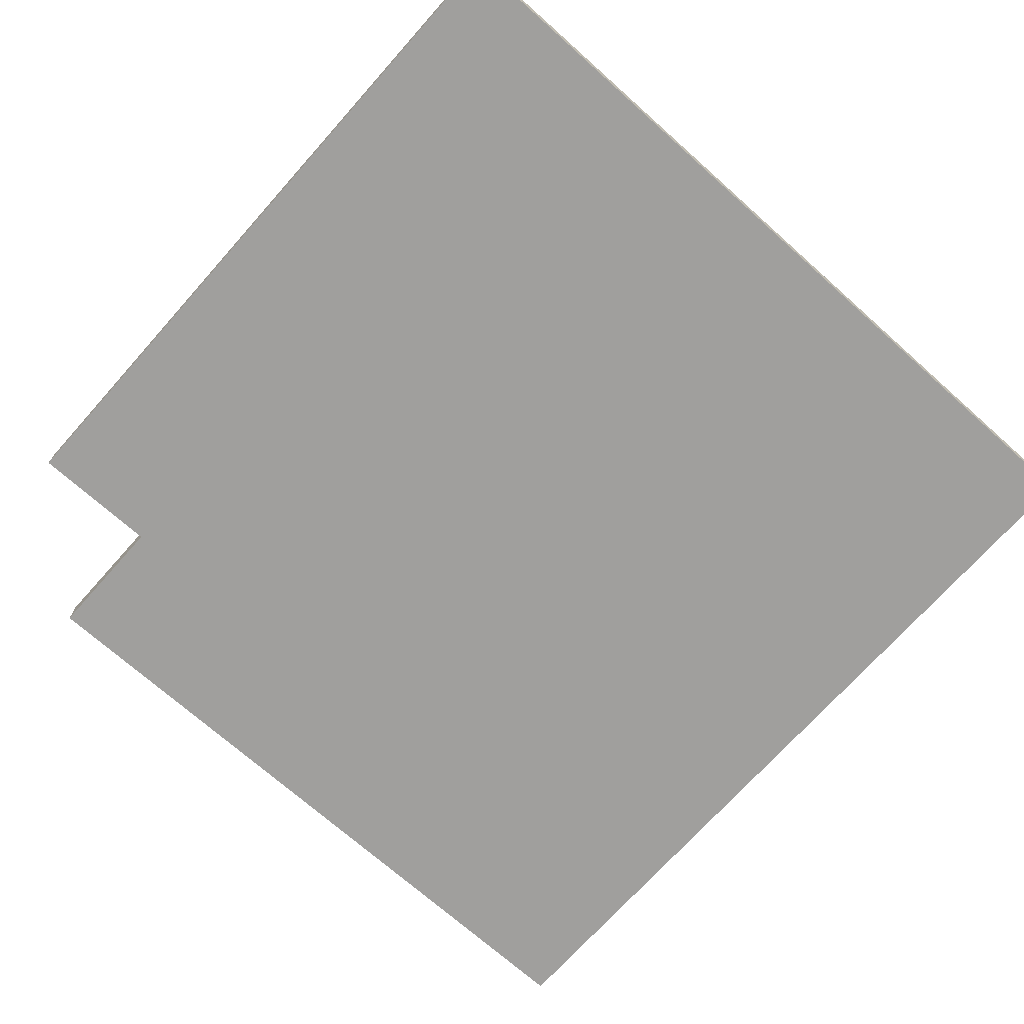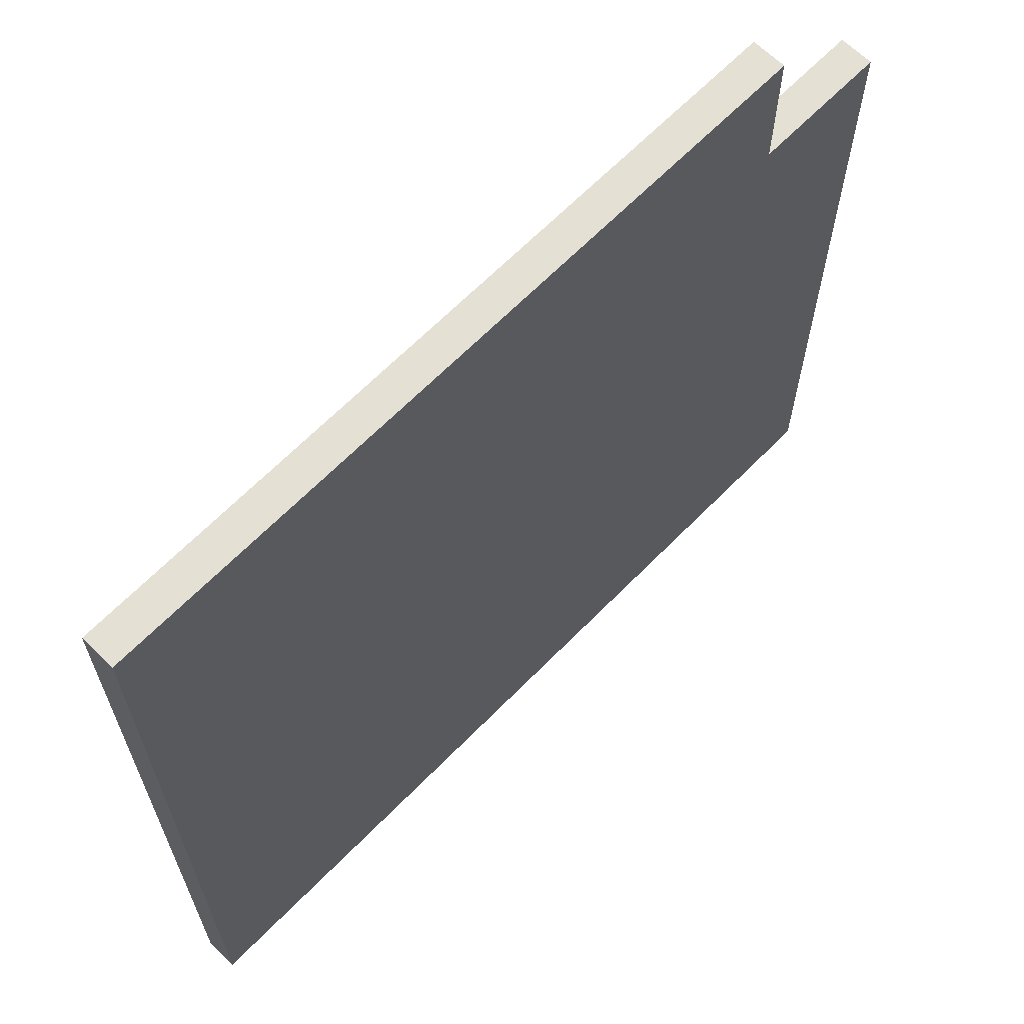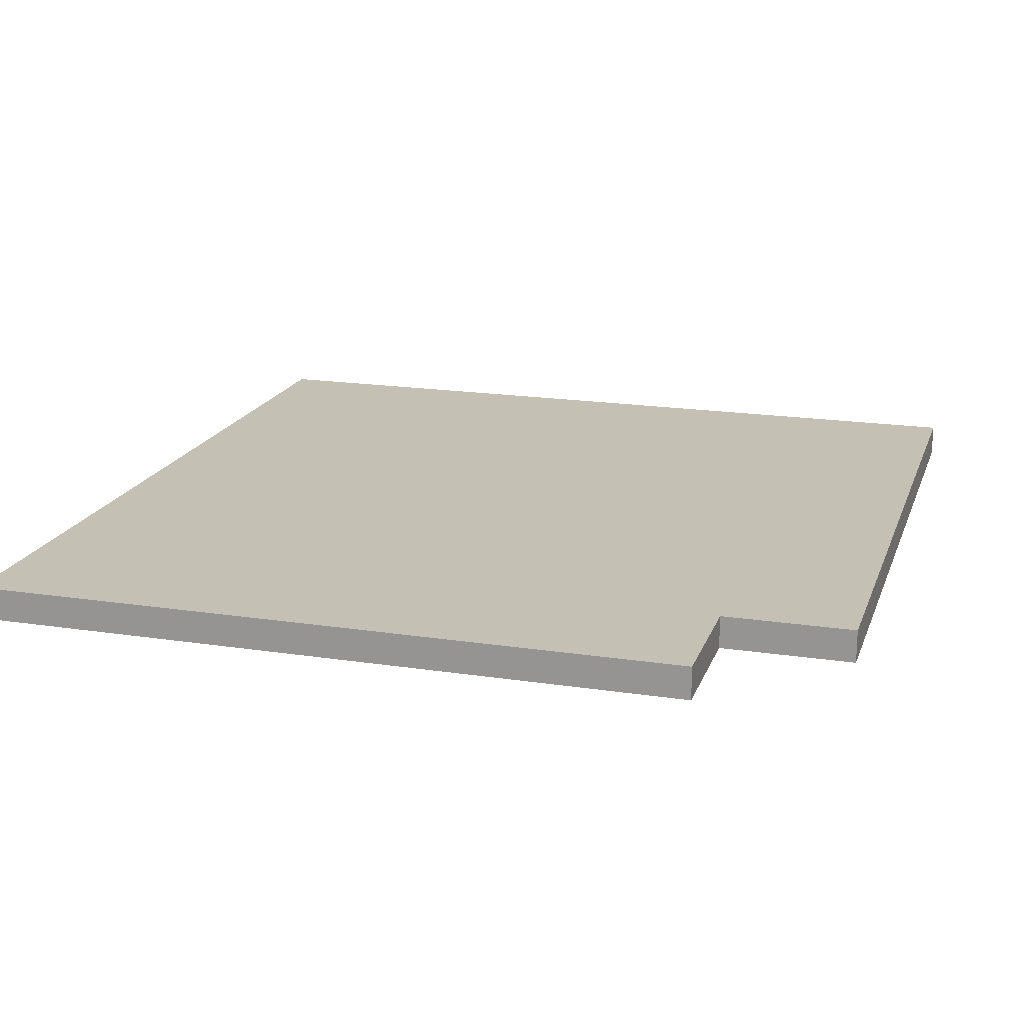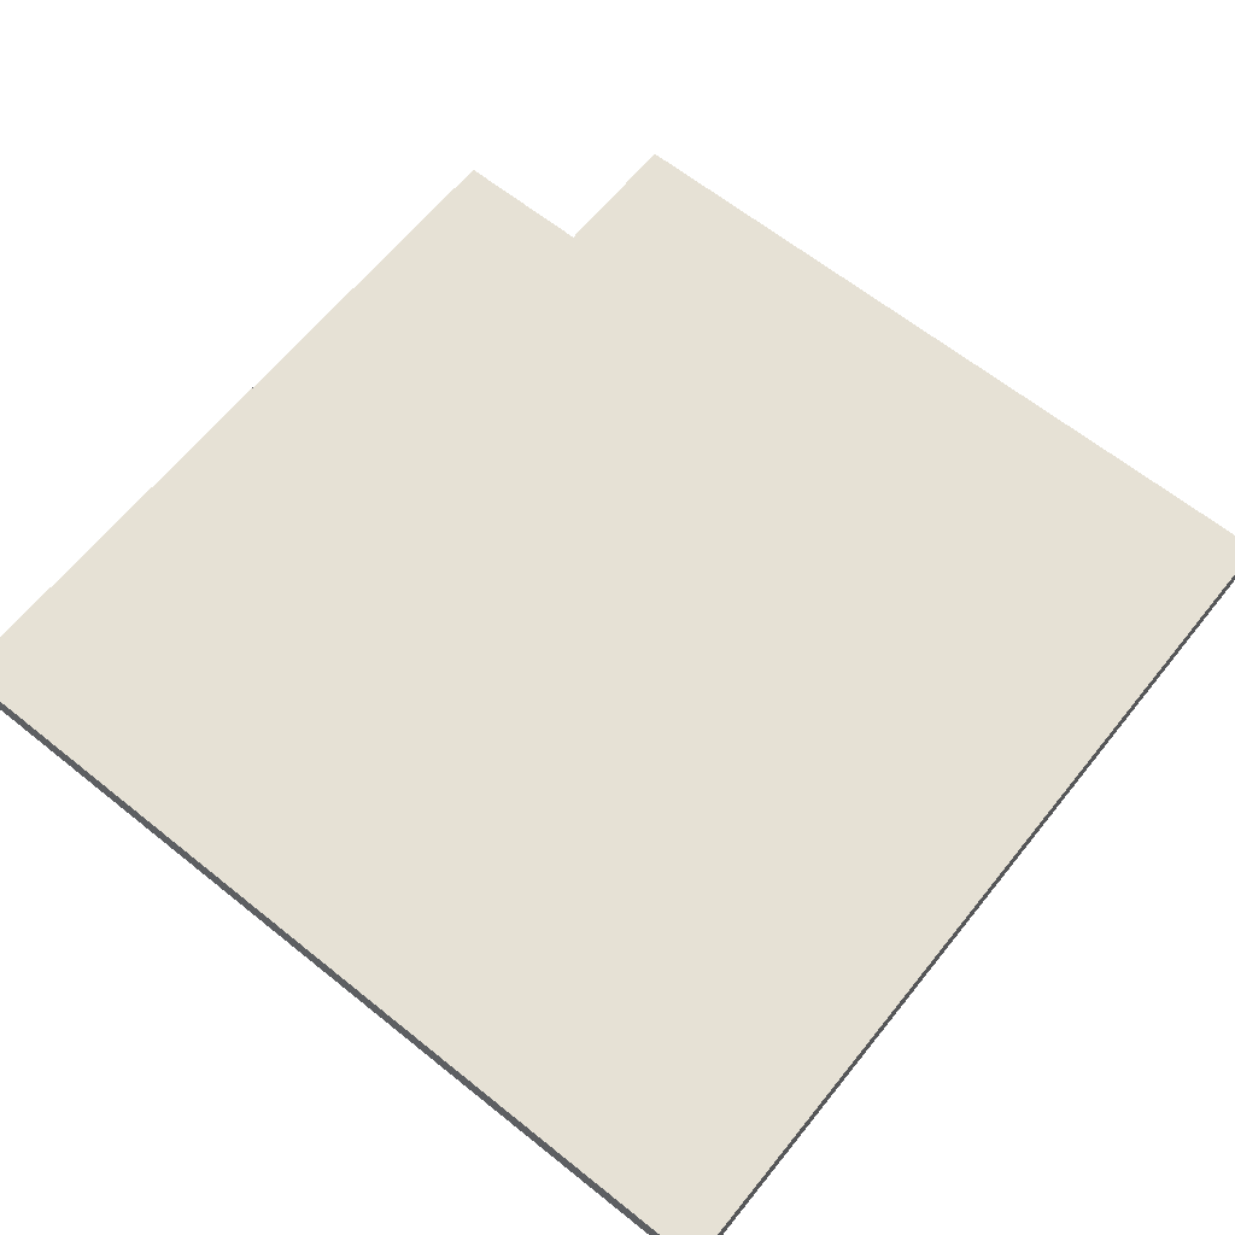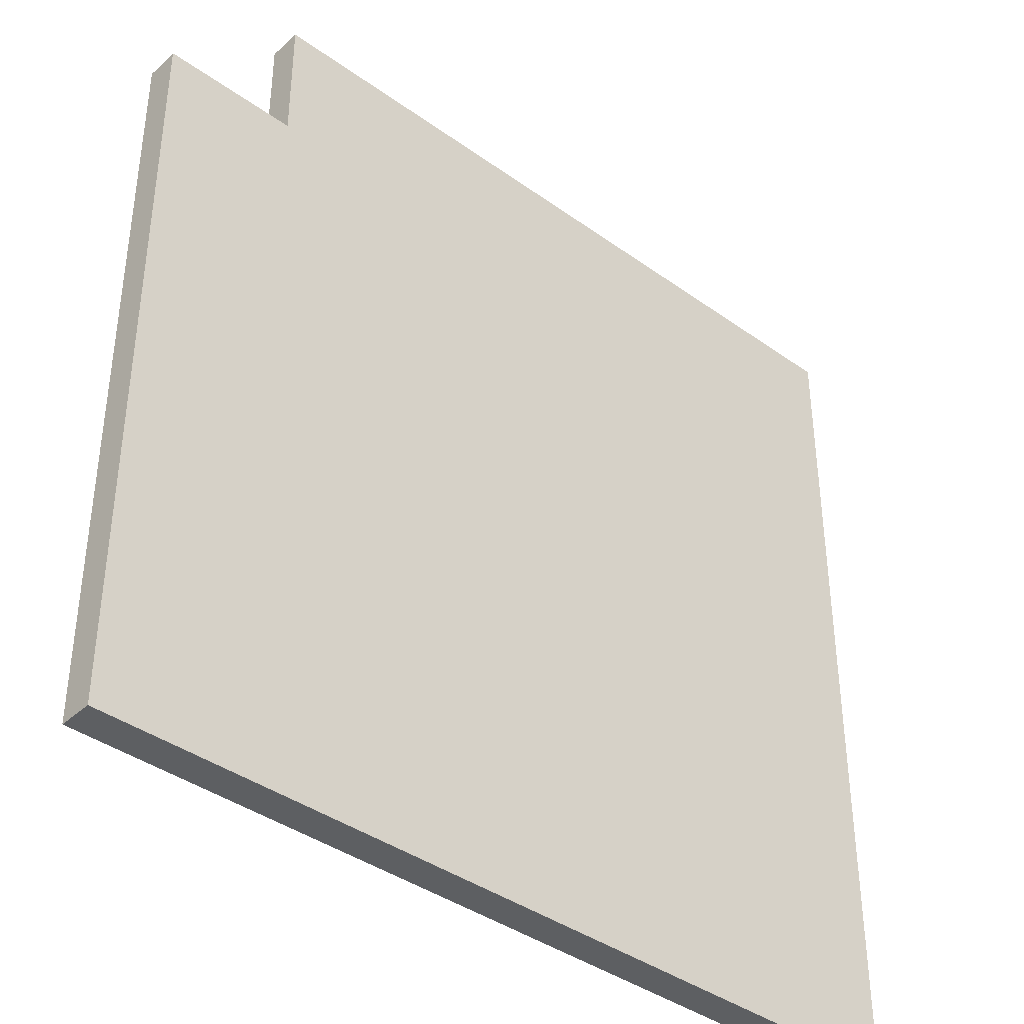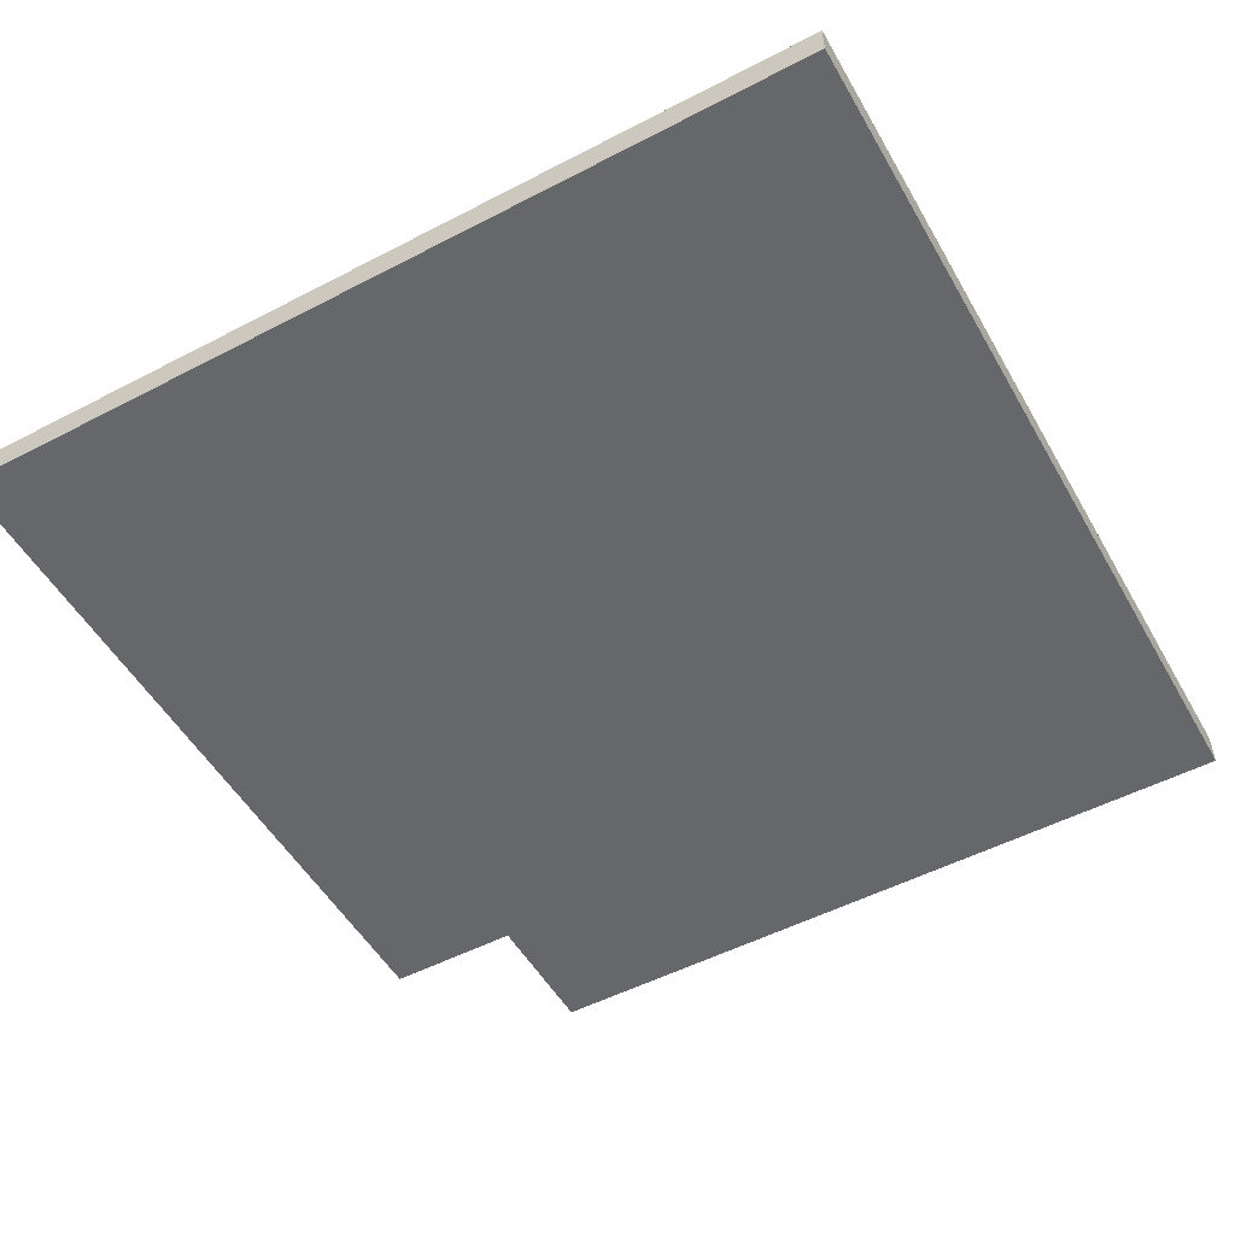
<metadata>
{"format":"obj","ext":"obj","renderer":"f3d","projection":"perspective","resolution":1024,"background":"white","views":[{"elev":-71.3,"azim":138.3,"up":"+Y"},{"elev":65.6,"azim":-45.6,"up":"+Z"},{"elev":18.3,"azim":16.5,"up":"+Y"},{"elev":64.2,"azim":-141.1,"up":"+Y"},{"elev":-39.6,"azim":138.3,"up":"+Z"},{"elev":-52.1,"azim":-150.7,"up":"+Y"}]}
</metadata>
<code>
o
v -1.1 0.3 1.5
v -1.1 0.3 -1.1
v -1.1 0.4 1.5
v -1.1 0.4 -1.1
v 1.1 0.3 1.5
v 1.1 0.3 1.1
v 1.1 0.4 1.5
v 1.1 0.4 1.1
v 1.5 0.3 1.1
v 1.5 0.3 0.9
v 1.5 0.3 -0.9
v 1.5 0.3 -1.1
v 1.5 0.4 1.1
v 1.5 0.4 0.9
v 1.5 0.4 -0.9
v 1.5 0.4 -1.1
v -1.1 0.3 1.5
v -1.1 0.4 1.5
v -0.9 0.3 1.5
v -0.9 0.4 1.5
v 0.9 0.3 1.5
v 0.9 0.4 1.5
v 1.1 0.3 1.5
v 1.1 0.4 1.5
v 1.1 0.3 1.1
v 1.1 0.4 1.1
v 1.5 0.3 1.1
v 1.5 0.4 1.1
v -1.1 0.3 -1.1
v -1.1 0.4 -1.1
v 1.5 0.3 -1.1
v 1.5 0.4 -1.1
v -1.1 0.3 1.5
v -0.9 0.3 1.5
v 0.9 0.3 1.5
v 1.1 0.3 1.5
v -0.1 0.3 1.4
v 0.1 0.3 1.4
v 1.1 0.3 1.1
v 1.5 0.3 1.1
v 0.9 0.3 0.9
v 1.5 0.3 0.9
v -0.1 0.3 0.6
v 0.1 0.3 0.6
v -0.1 0.3 0.4
v 0.1 0.3 0.4
v 0.1 0.3 0.1
v 0.4 0.3 0.1
v 0.6 0.3 0.1
v 1.4 0.3 0.1
v -0.1 0.3 -0.1
v 0.4 0.3 -0.1
v 0.6 0.3 -0.1
v 1.4 0.3 -0.1
v -0.9 0.3 -0.9
v 1.5 0.3 -0.9
v -1.1 0.3 -1.1
v 1.5 0.3 -1.1
v -1.1 0.4 1.5
v -0.9 0.4 1.5
v 0.9 0.4 1.5
v 1.1 0.4 1.5
v -0.1 0.4 1.4
v 0.1 0.4 1.4
v 1.1 0.4 1.1
v 1.5 0.4 1.1
v 0.9 0.4 0.9
v 1.5 0.4 0.9
v -0.1 0.4 0.6
v 0.1 0.4 0.6
v -0.1 0.4 0.4
v 0.1 0.4 0.4
v 0.1 0.4 0.1
v 0.4 0.4 0.1
v 0.6 0.4 0.1
v 1.4 0.4 0.1
v -0.1 0.4 -0.1
v 0.4 0.4 -0.1
v 0.6 0.4 -0.1
v 1.4 0.4 -0.1
v -0.9 0.4 -0.9
v 1.5 0.4 -0.9
v -1.1 0.4 -1.1
v 1.5 0.4 -1.1
f 3 2 1
f 4 2 3
f 5 6 7
f 7 6 8
f 9 10 13
f 10 11 14
f 13 10 14
f 11 12 15
f 14 11 15
f 15 12 16
f 19 18 17
f 20 18 19
f 21 20 19
f 22 20 21
f 23 22 21
f 24 22 23
f 27 26 25
f 28 26 27
f 29 30 31
f 31 30 32
f 37 35 34
f 38 35 37
f 39 36 35
f 41 35 38
f 41 40 39
f 41 39 35
f 42 40 41
f 43 38 37
f 43 37 34
f 44 42 41
f 44 38 43
f 44 41 38
f 45 43 34
f 45 44 43
f 46 42 44
f 46 44 45
f 47 46 45
f 47 42 46
f 48 42 47
f 49 42 48
f 50 42 49
f 51 45 34
f 51 47 45
f 51 48 47
f 52 49 48
f 52 48 51
f 53 50 49
f 53 49 52
f 54 42 50
f 54 50 53
f 55 34 33
f 55 53 52
f 55 54 53
f 55 51 34
f 55 52 51
f 56 42 54
f 56 54 55
f 57 55 33
f 57 56 55
f 58 56 57
f 60 61 63
f 63 61 64
f 61 62 65
f 64 61 67
f 65 66 67
f 61 65 67
f 67 66 68
f 63 64 69
f 60 63 69
f 67 68 70
f 69 64 70
f 64 67 70
f 60 69 71
f 69 70 71
f 70 68 72
f 71 70 72
f 71 72 73
f 72 68 73
f 73 68 74
f 74 68 75
f 75 68 76
f 60 71 77
f 71 73 77
f 73 74 77
f 74 75 78
f 77 74 78
f 75 76 79
f 78 75 79
f 76 68 80
f 79 76 80
f 59 60 81
f 78 79 81
f 79 80 81
f 60 77 81
f 77 78 81
f 80 68 82
f 81 80 82
f 59 81 83
f 81 82 83
f 83 82 84

</code>
